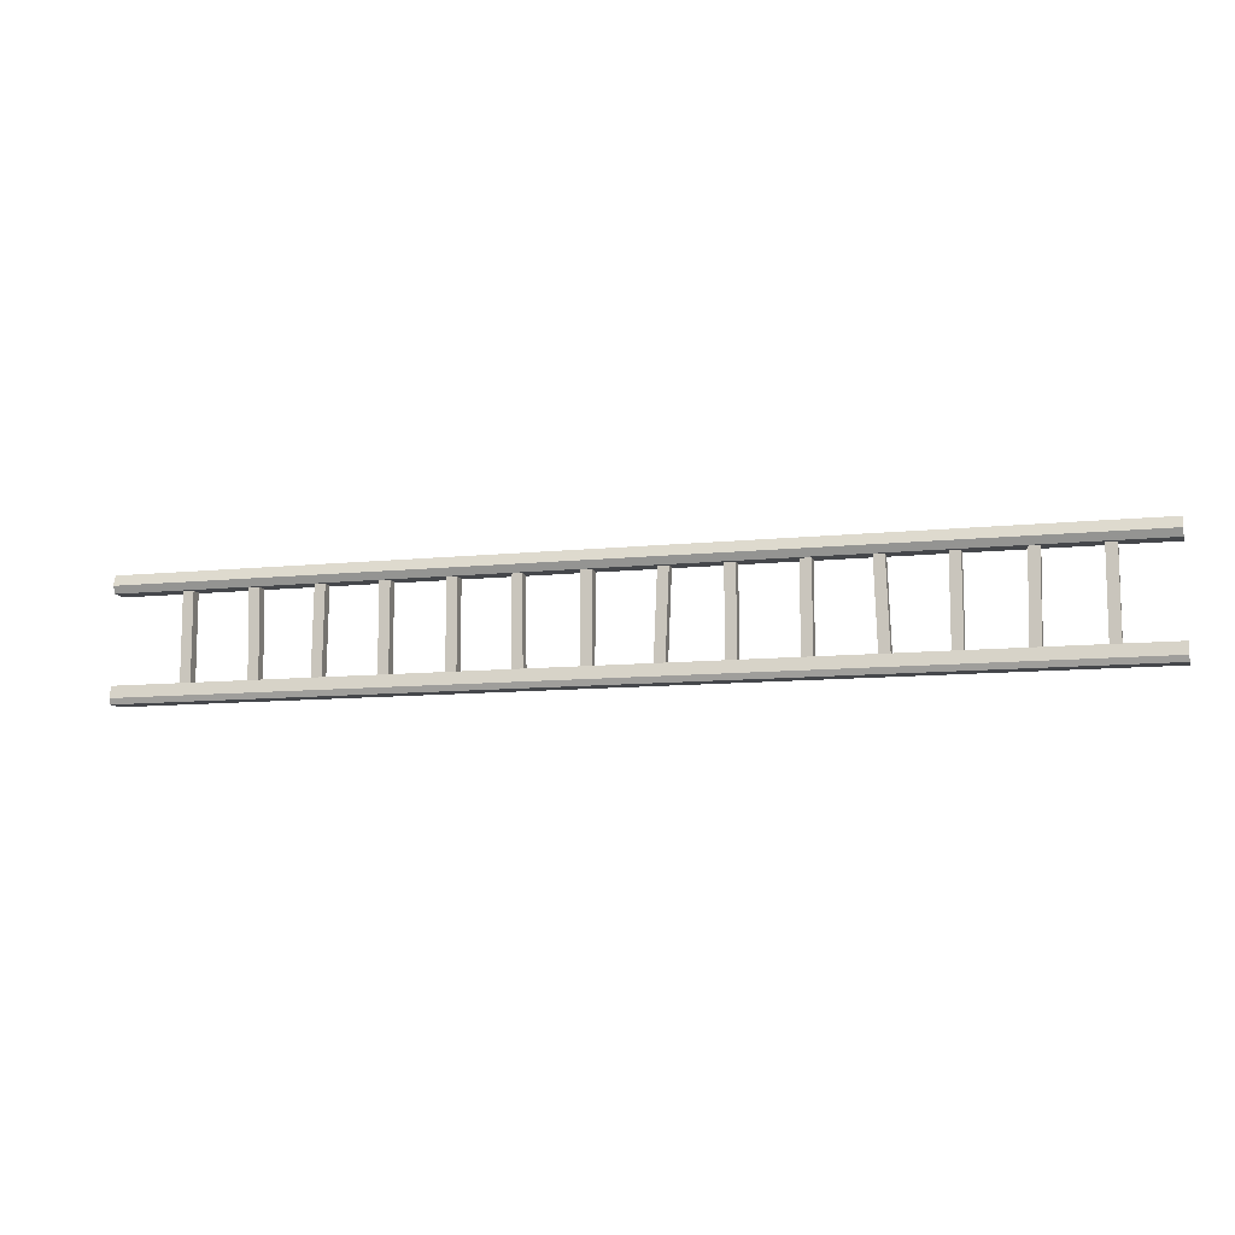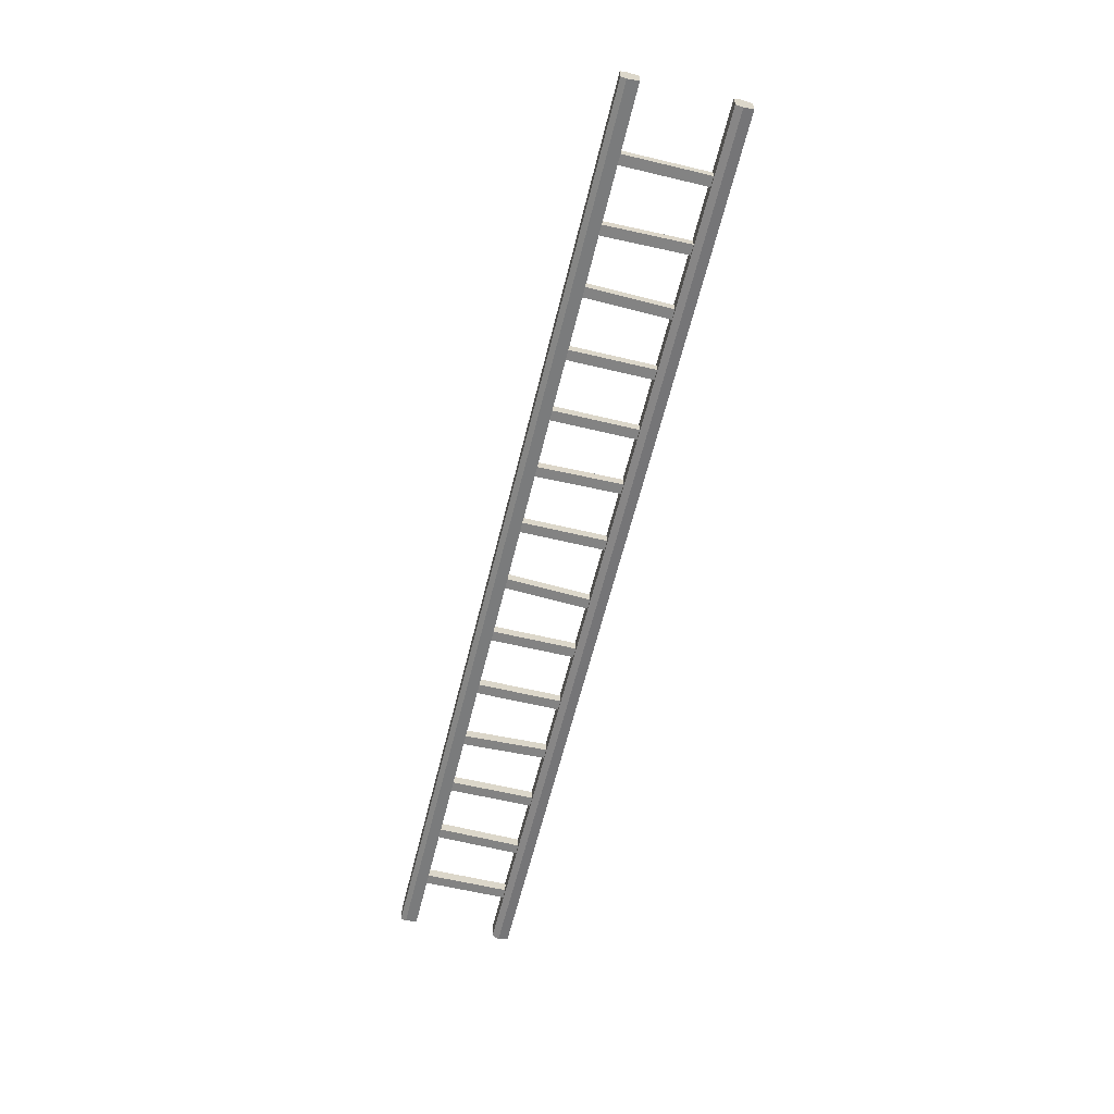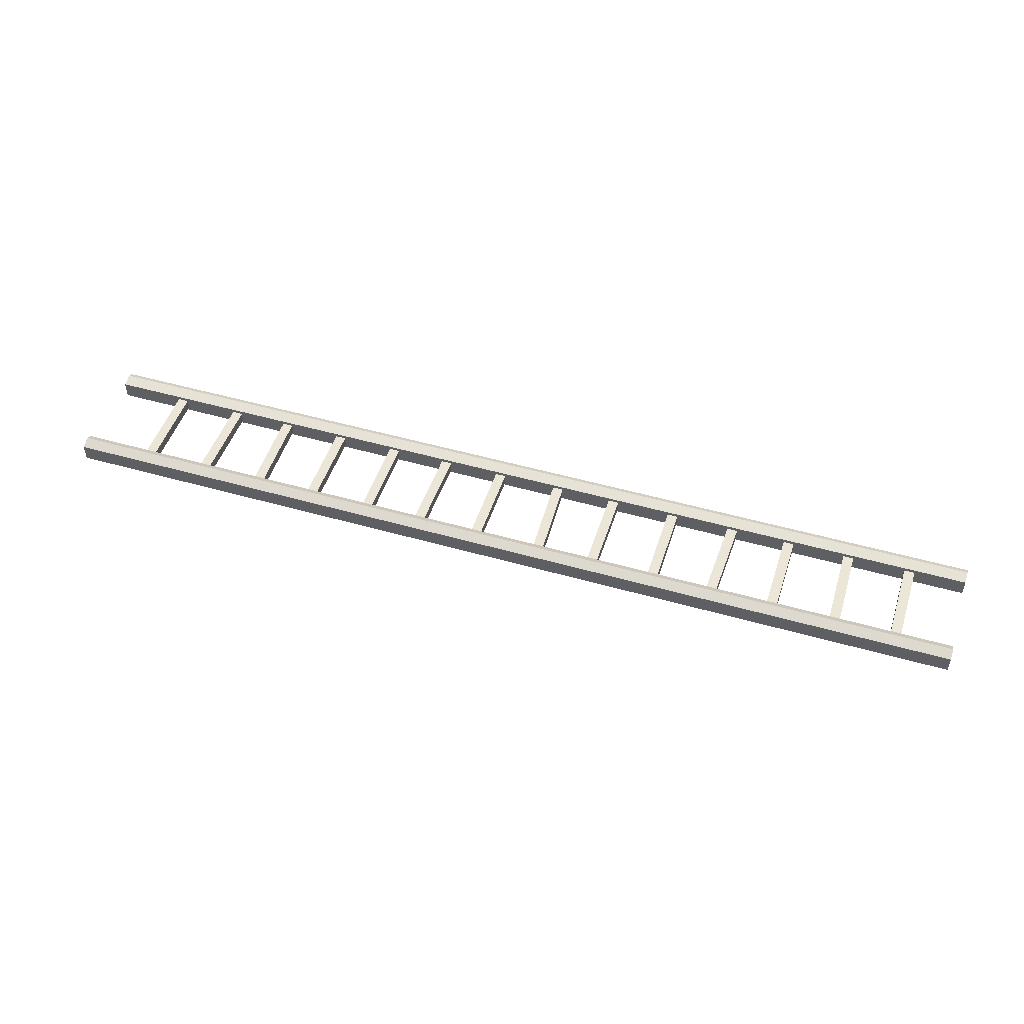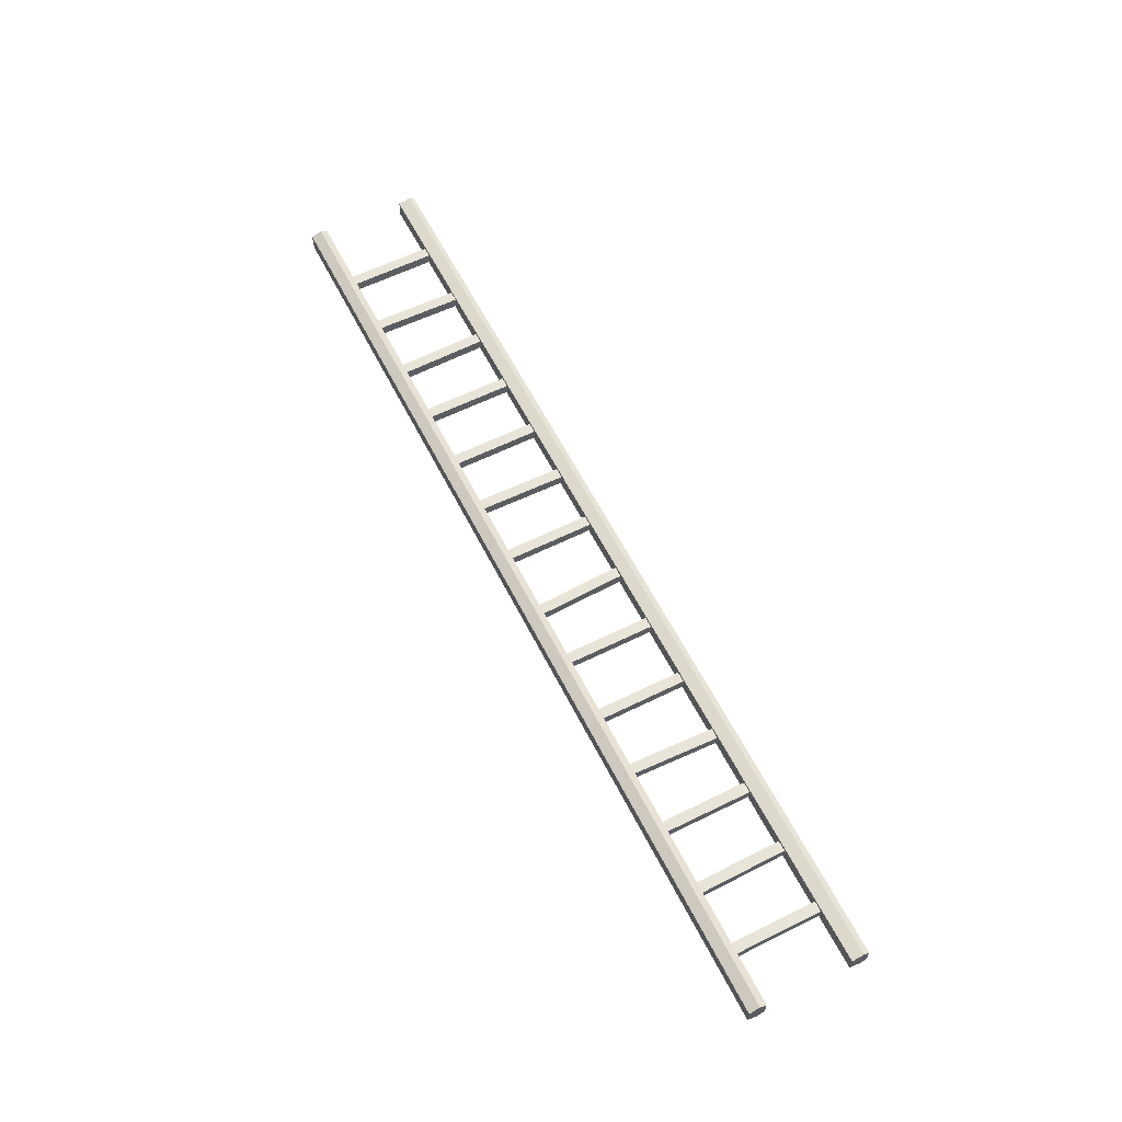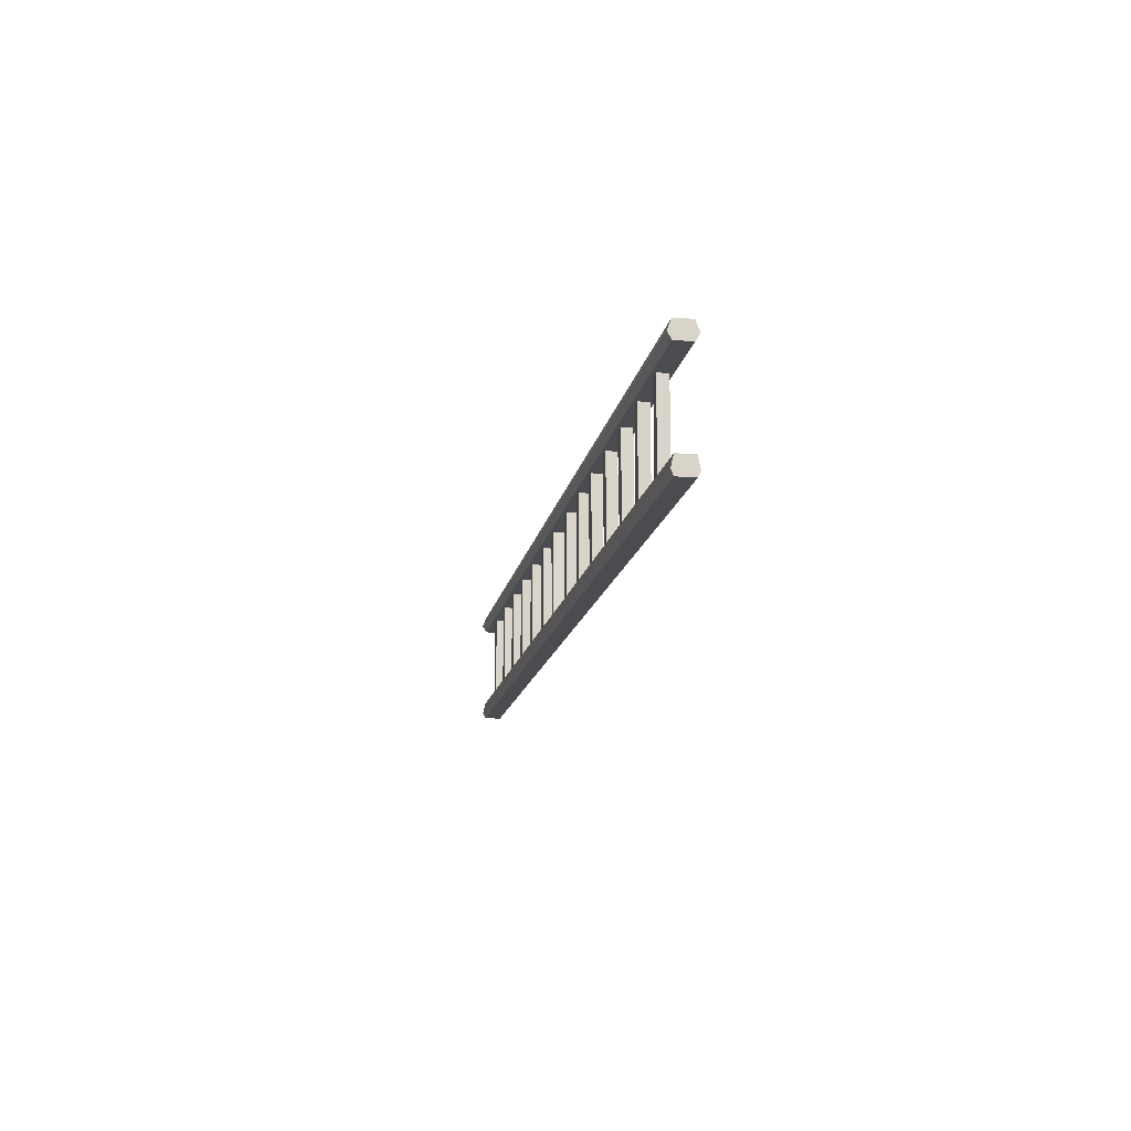
<metadata>
{"format":"obj","ext":"obj","renderer":"f3d","projection":"perspective","resolution":1024,"background":"white","views":[{"elev":-10.4,"azim":14.8,"up":"+Z"},{"elev":-61.0,"azim":-103.7,"up":"+Y"},{"elev":48.9,"azim":17.7,"up":"+Y"},{"elev":60.2,"azim":63.2,"up":"+Y"},{"elev":-14.9,"azim":-100.3,"up":"+Z"}]}
</metadata>
<code>
v 272.8 -1.87 15.43
v 272.8 1.87 15.43
v 272.8 -1.87 -15.53
v 272.8 1.87 -15.53
v 276.6 -1.87 -15.53
v 276.6 1.87 -15.53
v 276.6 -1.87 15.43
v 276.6 1.87 15.43
v 250.1 -1.87 15.43
v 250.1 1.87 15.43
v 251.1 -1.87 -15.53
v 251.1 1.87 -15.53
v 254.9 -1.87 -15.53
v 254.9 1.87 -15.53
v 253.8 -1.87 15.43
v 253.8 1.87 15.43
v 227.8 -1.87 15.43
v 227.8 1.87 15.43
v 227.8 -1.87 -15.53
v 227.8 1.87 -15.53
v 231.6 -1.87 -15.53
v 231.6 1.87 -15.53
v 231.6 -1.87 15.43
v 231.6 1.87 15.43
v 204.5 -1.87 15.43
v 204.5 1.87 15.43
v 204.5 -1.87 -15.53
v 204.5 1.87 -15.53
v 208.2 -1.87 -15.53
v 208.2 1.87 -15.53
v 208.2 -1.87 15.43
v 208.2 1.87 15.43
v 183.5 -1.87 15.43
v 183.5 1.87 15.43
v 182.2 -1.87 -15.53
v 182.2 1.87 -15.53
v 185.9 -1.87 -15.53
v 185.9 1.87 -15.53
v 187.2 -1.87 15.43
v 187.2 1.87 15.43
v 158.9 -1.87 15.43
v 158.9 1.87 15.43
v 158.9 -1.87 -15.53
v 158.9 1.87 -15.53
v 162.7 -1.87 -15.53
v 162.7 1.87 -15.53
v 162.7 -1.87 15.43
v 162.7 1.87 15.43
v 136.2 -1.87 15.96
v 136.2 1.87 15.96
v 136.7 -1.87 -16.07
v 136.7 1.87 -16.07
v 140.4 -1.87 -16.07
v 140.4 1.87 -16.07
v 139.9 -1.87 15.96
v 139.9 1.87 15.96
v 296 -1.87 15.43
v 296 1.87 15.43
v 295.5 -1.87 -15.53
v 295.5 1.87 -15.53
v 299.2 -1.87 -15.53
v 299.2 1.87 -15.53
v 299.7 -1.87 15.43
v 299.7 1.87 15.43
v 3.1e-05 -3.091 -21.47
v 6.1e-05 3.091 -21.47
v 340.6 -3.091 -21.47
v 340.6 3.091 -21.47
v 340.6 -3.091 -15.29
v 340.6 3.091 -15.29
v 3.1e-05 -3.091 -15.29
v 6.1e-05 3.091 -15.29
v 3.1e-05 -3.091 15.29
v 6.1e-05 3.091 15.29
v 340.6 -3.091 15.29
v 340.6 3.091 15.29
v 340.6 -3.091 21.47
v 340.6 3.091 21.47
v 3.1e-05 -3.091 21.47
v 6.1e-05 3.091 21.47
v 92.21 -1.87 15.43
v 92.21 1.87 15.43
v 92.21 -1.87 -15.53
v 92.21 1.87 -15.53
v 95.95 -1.87 -15.53
v 95.95 1.87 -15.53
v 95.95 -1.87 15.43
v 95.95 1.87 15.43
v 70.02 -1.87 15.43
v 70.02 1.87 15.43
v 69.5 -1.87 -15.53
v 69.5 1.87 -15.53
v 73.24 -1.87 -15.53
v 73.24 1.87 -15.53
v 73.76 -1.87 15.43
v 73.76 1.87 15.43
v 47.23 -1.87 15.43
v 47.23 1.87 15.43
v 47.75 -1.87 -15.53
v 47.75 1.87 -15.53
v 51.49 -1.87 -15.53
v 51.49 1.87 -15.53
v 50.96 -1.87 15.43
v 50.96 1.87 15.43
v 23.89 -1.87 15.43
v 23.89 1.87 15.43
v 23.89 -1.87 -15.53
v 23.89 1.87 -15.53
v 27.63 -1.87 -15.53
v 27.63 1.87 -15.53
v 27.63 -1.87 15.43
v 27.63 1.87 15.43
v 114.9 -1.87 15.43
v 114.9 1.87 15.43
v 114.9 -1.87 -15.53
v 114.9 1.87 -15.53
v 118.6 -1.87 -15.53
v 118.6 1.87 -15.53
v 118.6 -1.87 15.43
v 118.6 1.87 15.43
v 318.3 -1.87 15.43
v 318.3 1.87 15.43
v 318.3 -1.87 -15.53
v 318.3 1.87 -15.53
v 322 -1.87 -15.53
v 322 1.87 -15.53
v 322 -1.87 15.43
v 322 1.87 15.43
v 340.6 -4.502 17.76
v 340.6 4.502 17.76
v 5.9e-05 4.502 17.76
v 3.2e-05 -4.502 17.76
v 340.6 -4.021 -19.5
v 340.6 4.021 -19.5
v 5.9e-05 4.021 -19.5
v 3.2e-05 -4.021 -19.5
f 3 1 2 4
f 7 5 6 8
f 4 2 8 6
f 5 7 1 3
f 11 9 10 12
f 13 14 16 15
f 12 10 16 14
f 19 17 18 20
f 23 21 22 24
f 20 18 24 22
f 21 23 17 19
f 27 25 26 28
f 31 29 30 32
f 28 26 32 30
f 29 31 25 27
f 35 33 34 36
f 39 37 38 40
f 36 34 40 38
f 37 39 33 35
f 43 41 42 44
f 47 45 46 48
f 44 42 48 46
f 45 47 41 43
f 51 49 50 52
f 51 52 53
f 53 52 54
f 55 53 54 56
f 55 56 49
f 49 56 50
f 52 50 56 54
f 53 55 49 51
f 59 57 58 60
f 63 61 62 64
f 60 58 64 62
f 61 63 57 59
f 67 65 66 68
f 69 133 134 70
f 71 69 70 72
f 136 71 72 135
f 134 135 72 70
f 69 71 136 133
f 75 73 74 76
f 129 130 78 77
f 79 77 78 80
f 131 132 79 80
f 131 80 78 130
f 132 129 77 79
f 83 81 82 84
f 87 85 86 88
f 84 82 88 86
f 85 87 81 83
f 91 89 90 92
f 95 93 94 96
f 92 90 96 94
f 93 95 89 91
f 99 97 98 100
f 103 101 102 104
f 100 98 104 102
f 101 103 97 99
f 107 105 106 108
f 111 109 110 112
f 108 106 112 110
f 109 111 105 107
f 115 113 114 116
f 119 117 118 120
f 116 114 120 118
f 117 119 113 115
f 123 121 122 124
f 127 125 126 128
f 124 122 128 126
f 125 127 121 123
f 75 76 130 129
f 74 131 130 76
f 74 73 132 131
f 75 129 132 73
f 133 67 68 134
f 68 66 135 134
f 65 136 135 66
f 133 136 65 67
f 13 15 9 11

</code>
